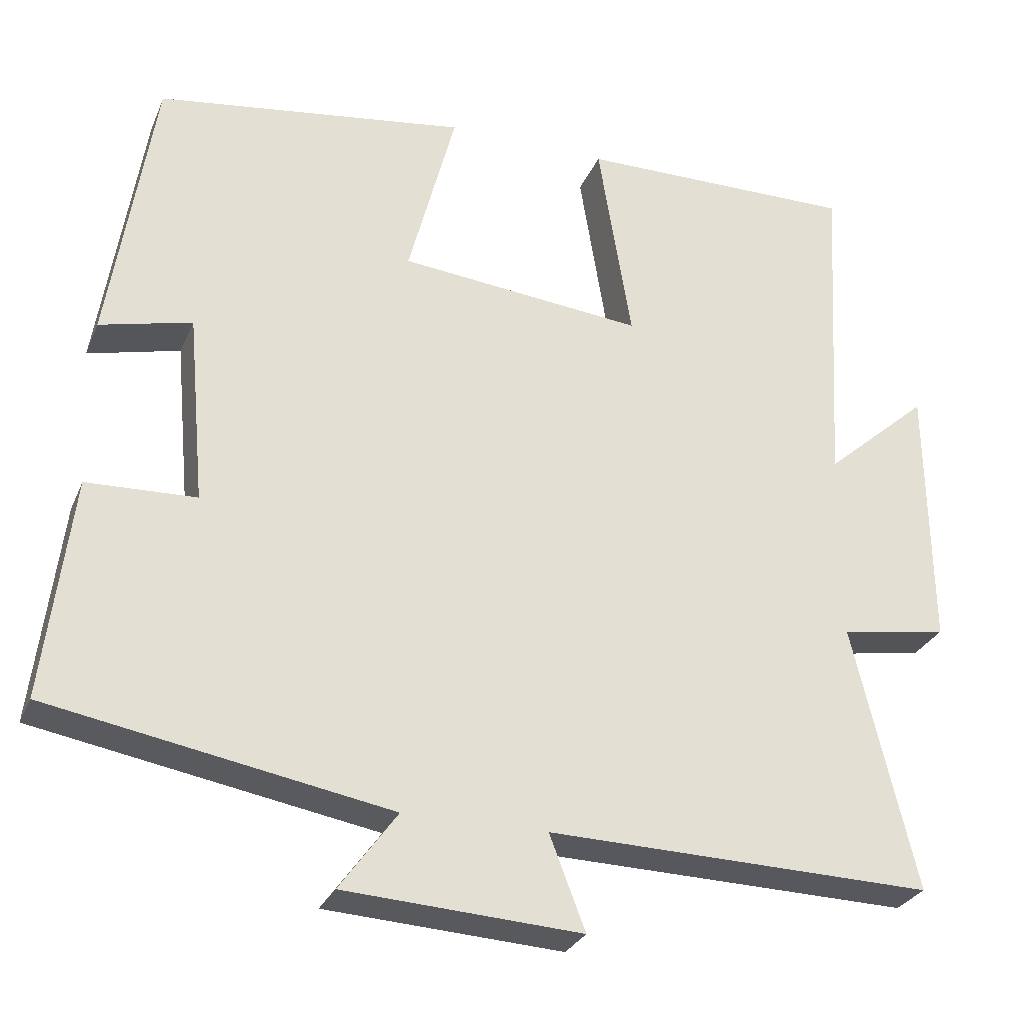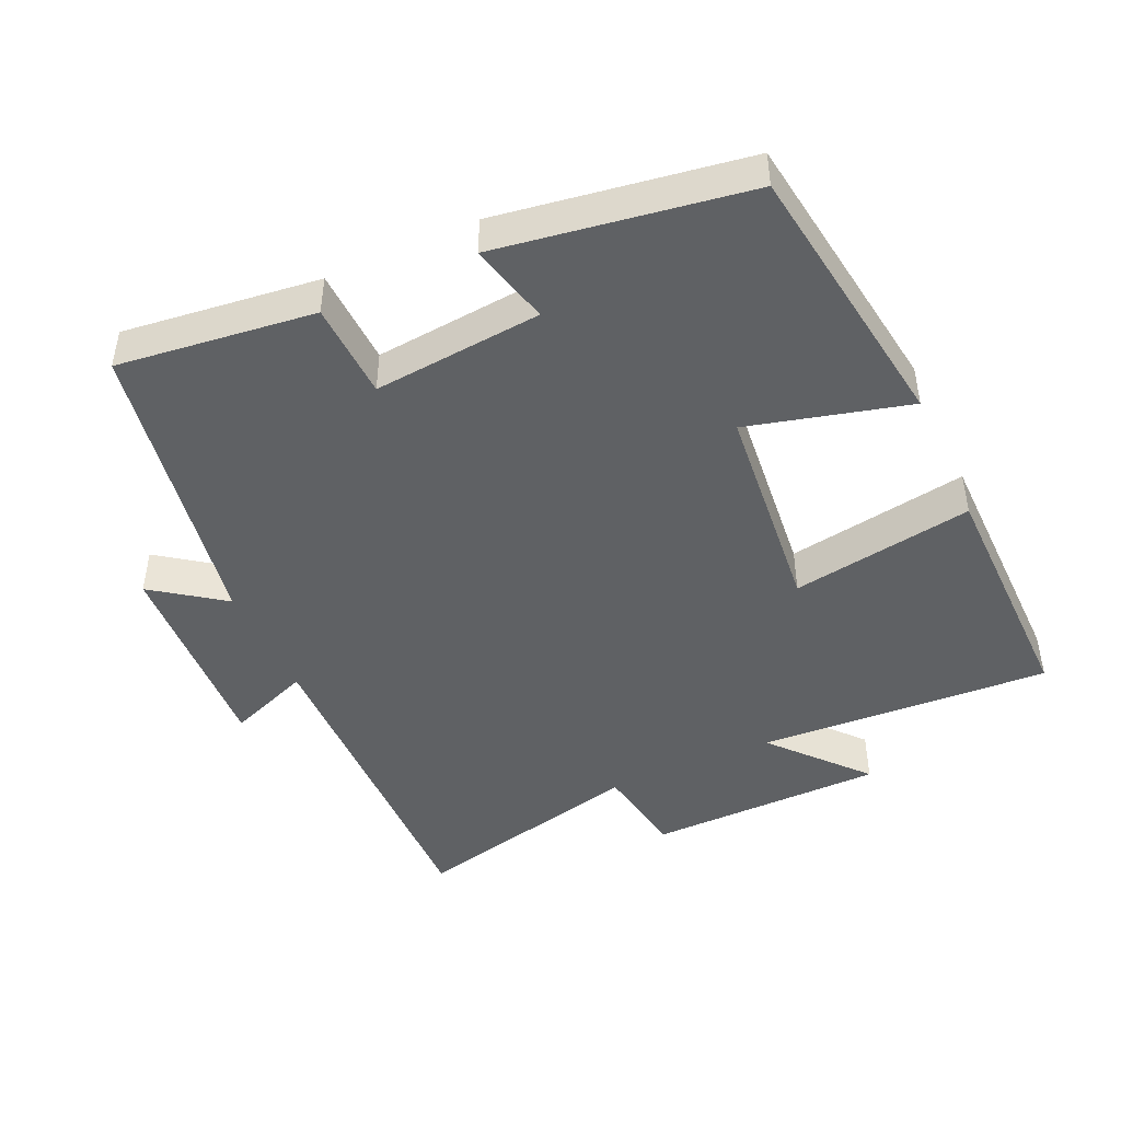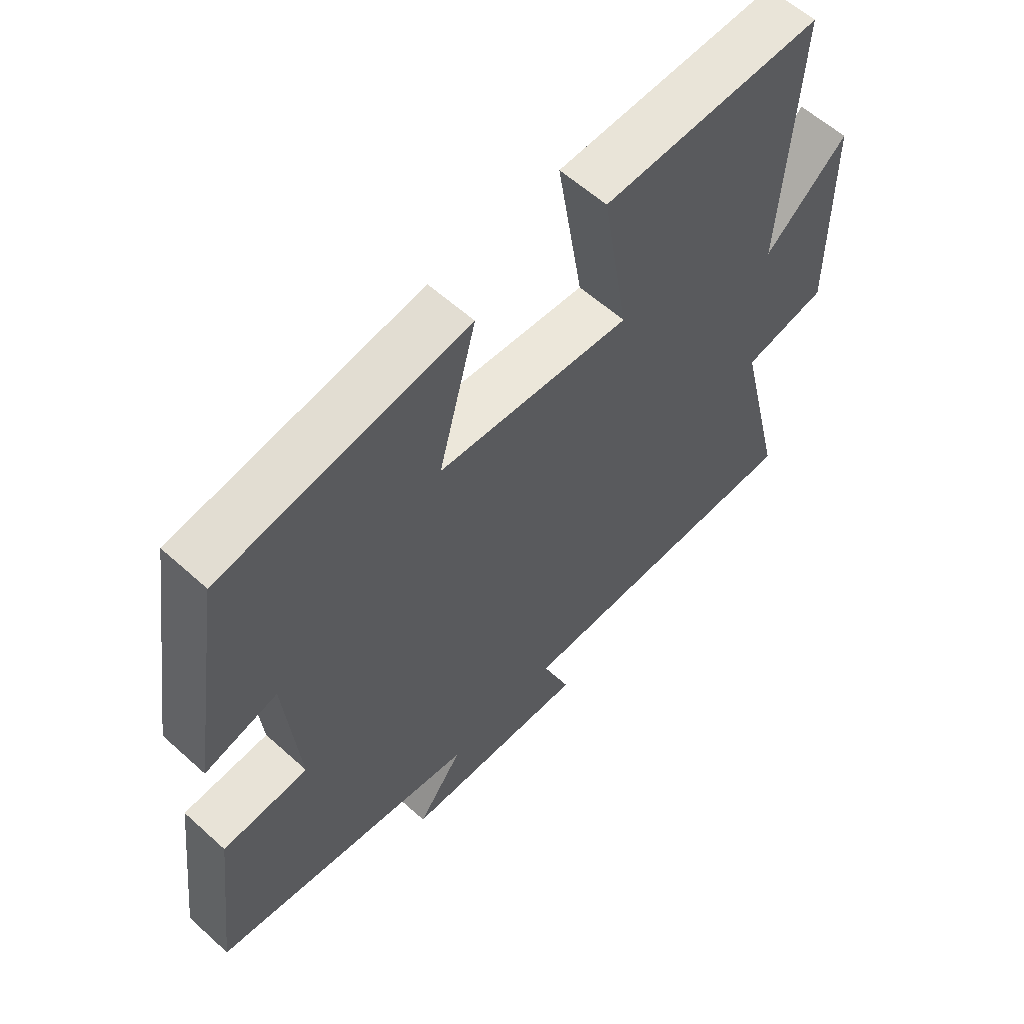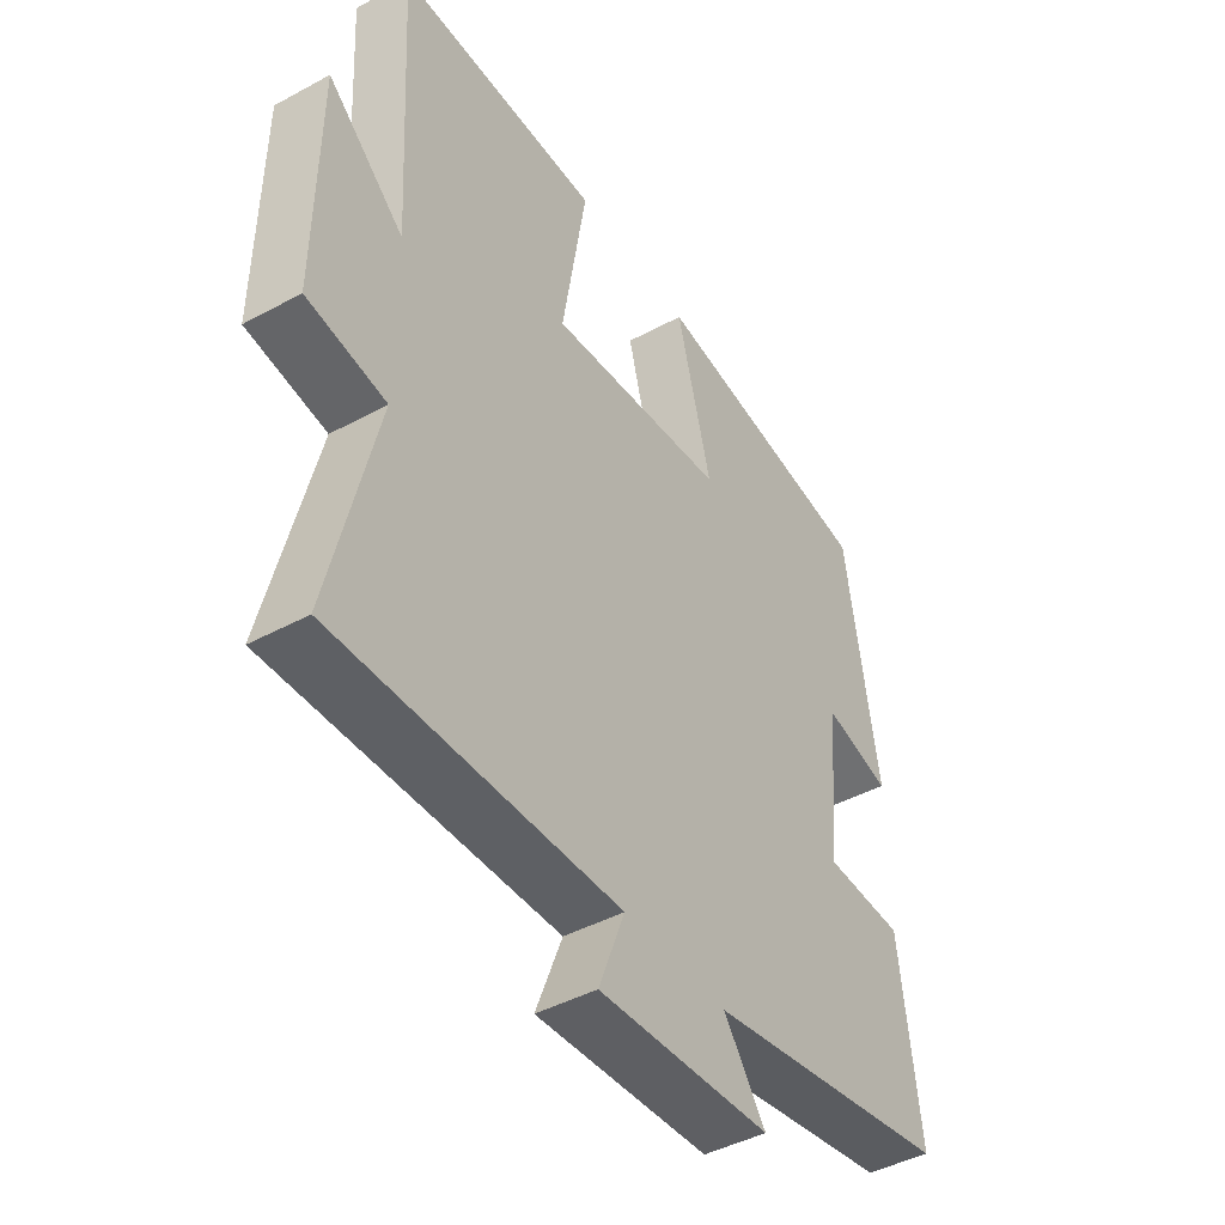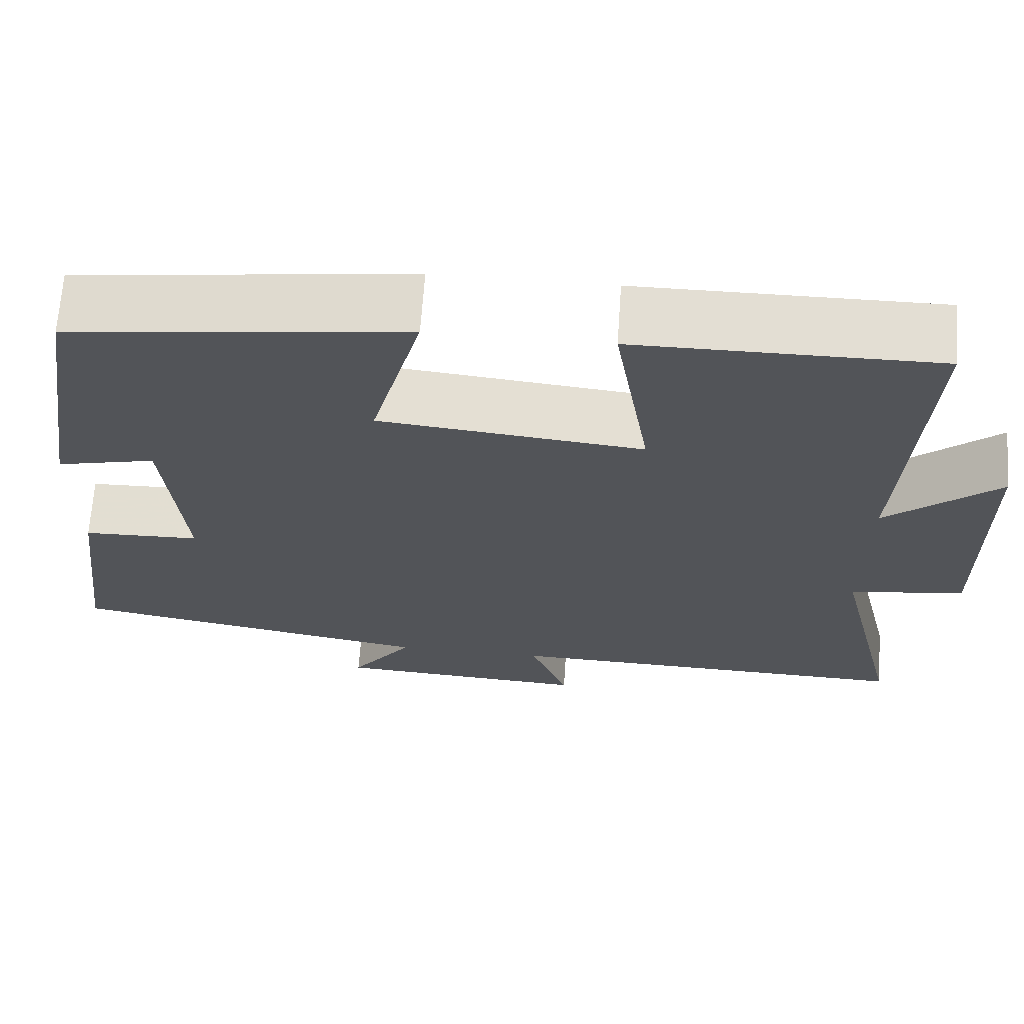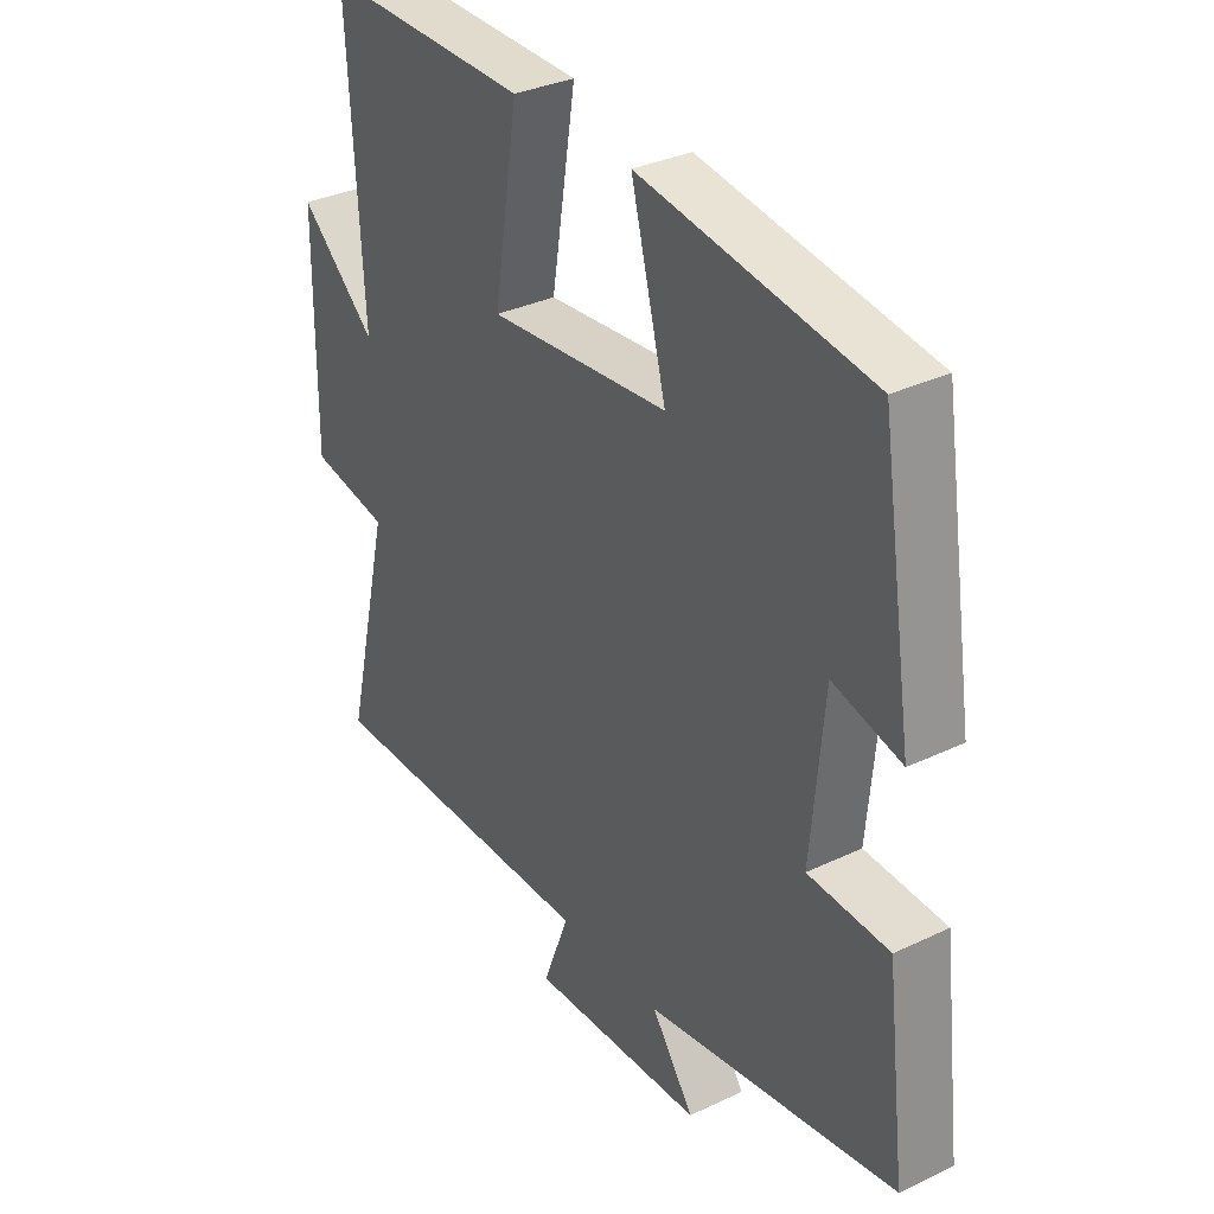
<metadata>
{"format":"obj","ext":"obj","renderer":"f3d","projection":"perspective","resolution":1024,"background":"white","views":[{"elev":-28.4,"azim":-19.8,"up":"+Z"},{"elev":-45.7,"azim":-65.4,"up":"+Y"},{"elev":59.5,"azim":-47.2,"up":"+Z"},{"elev":-44.1,"azim":122.4,"up":"+Z"},{"elev":67.1,"azim":4.0,"up":"+Z"},{"elev":33.3,"azim":-123.1,"up":"+Z"}]}
</metadata>
<code>
v -0.443 0.07 0.444
v -0.044 0.07 0.5
v -0.105 0.07 0.268
v 0.209 0.07 0.236
v 0.166 0.07 0.5
v 0.524 0.07 0.503
v 0.5 0.07 0.079
v 0.634 0.07 0.196
v 0.638 0.07 -0.148
v 0.5 0.07 -0.171
v 0.581 0.07 -0.512
v 0.085 0.07 -0.5
v 0.131 0.07 -0.62
v -0.173 0.07 -0.602
v -0.099 0.07 -0.5
v -0.535 0.07 -0.422
v -0.5 0.07 -0.137
v -0.36 0.07 -0.132
v -0.382 0.07 0.112
v -0.5 0.07 0.083
v -0.443 0 0.444
v -0.044 0 0.5
v -0.105 0 0.268
v 0.209 0 0.236
v 0.166 0 0.5
v 0.524 0 0.503
v 0.5 0 0.079
v 0.634 0 0.196
v 0.638 0 -0.148
v 0.5 0 -0.171
v 0.581 0 -0.512
v 0.085 0 -0.5
v 0.131 0 -0.62
v -0.173 0 -0.602
v -0.099 0 -0.5
v -0.535 0 -0.422
v -0.5 0 -0.137
v -0.36 0 -0.132
v -0.382 0 0.112
v -0.5 0 0.083
f 1 2 3
f 20 1 3
f 19 20 3
f 18 19 3 4
f 15 16 17 18
f 15 18 4
f 12 13 14 15
f 12 15 4
f 10 11 12 4
f 7 8 9 10
f 7 10 4 5
f 5 6 7
f 23 22 21
f 23 21 40
f 23 40 39
f 24 23 39 38
f 38 37 36 35
f 24 38 35
f 35 34 33 32
f 24 35 32
f 24 32 31 30
f 30 29 28 27
f 25 24 30 27
f 27 26 25
f 1 21 22 2
f 2 22 23 3
f 3 23 24 4
f 4 24 25 5
f 5 25 26 6
f 6 26 27 7
f 7 27 28 8
f 8 28 29 9
f 9 29 30 10
f 10 30 31 11
f 11 31 32 12
f 12 32 33 13
f 13 33 34 14
f 14 34 35 15
f 15 35 36 16
f 16 36 37 17
f 17 37 38 18
f 18 38 39 19
f 19 39 40 20
f 20 40 21 1

</code>
